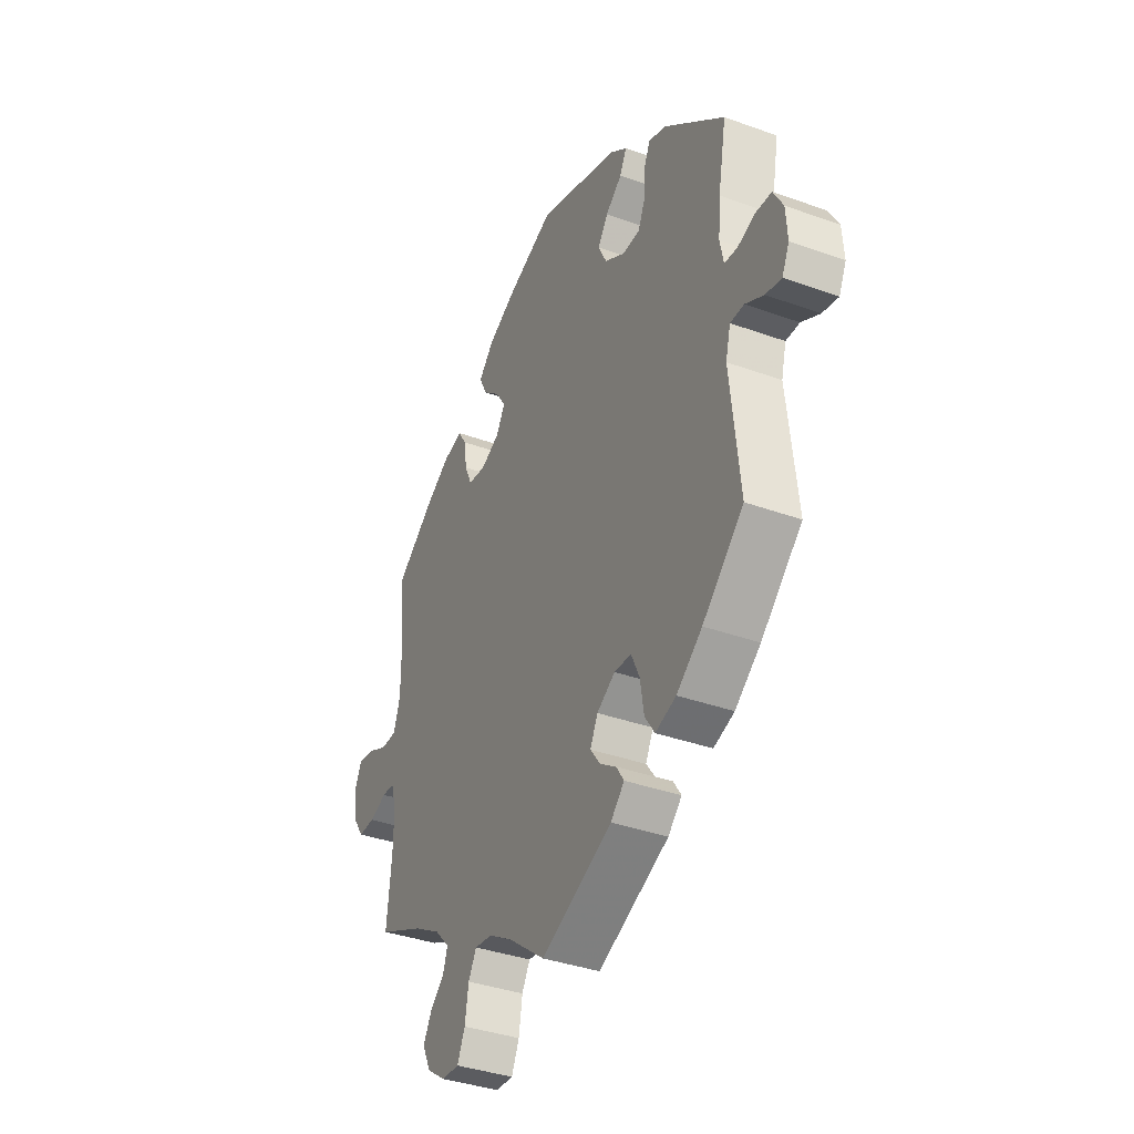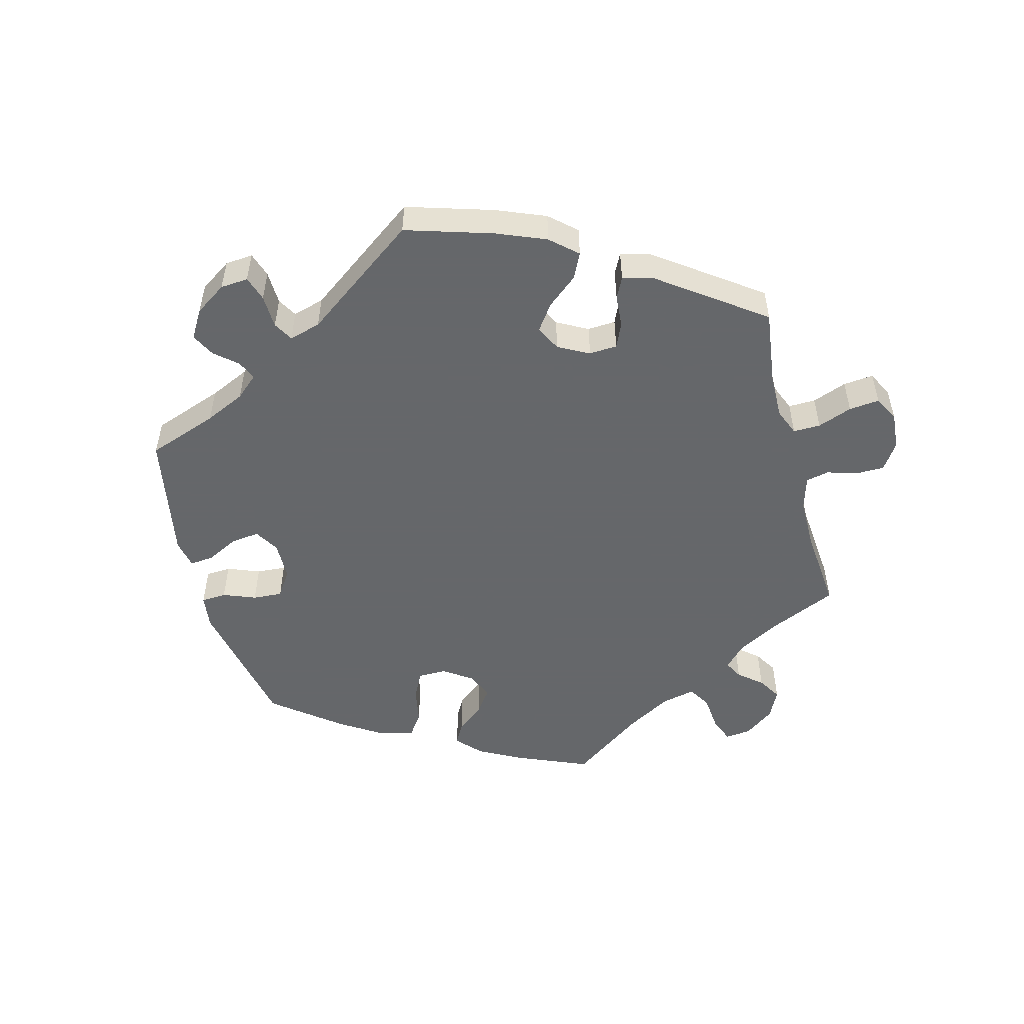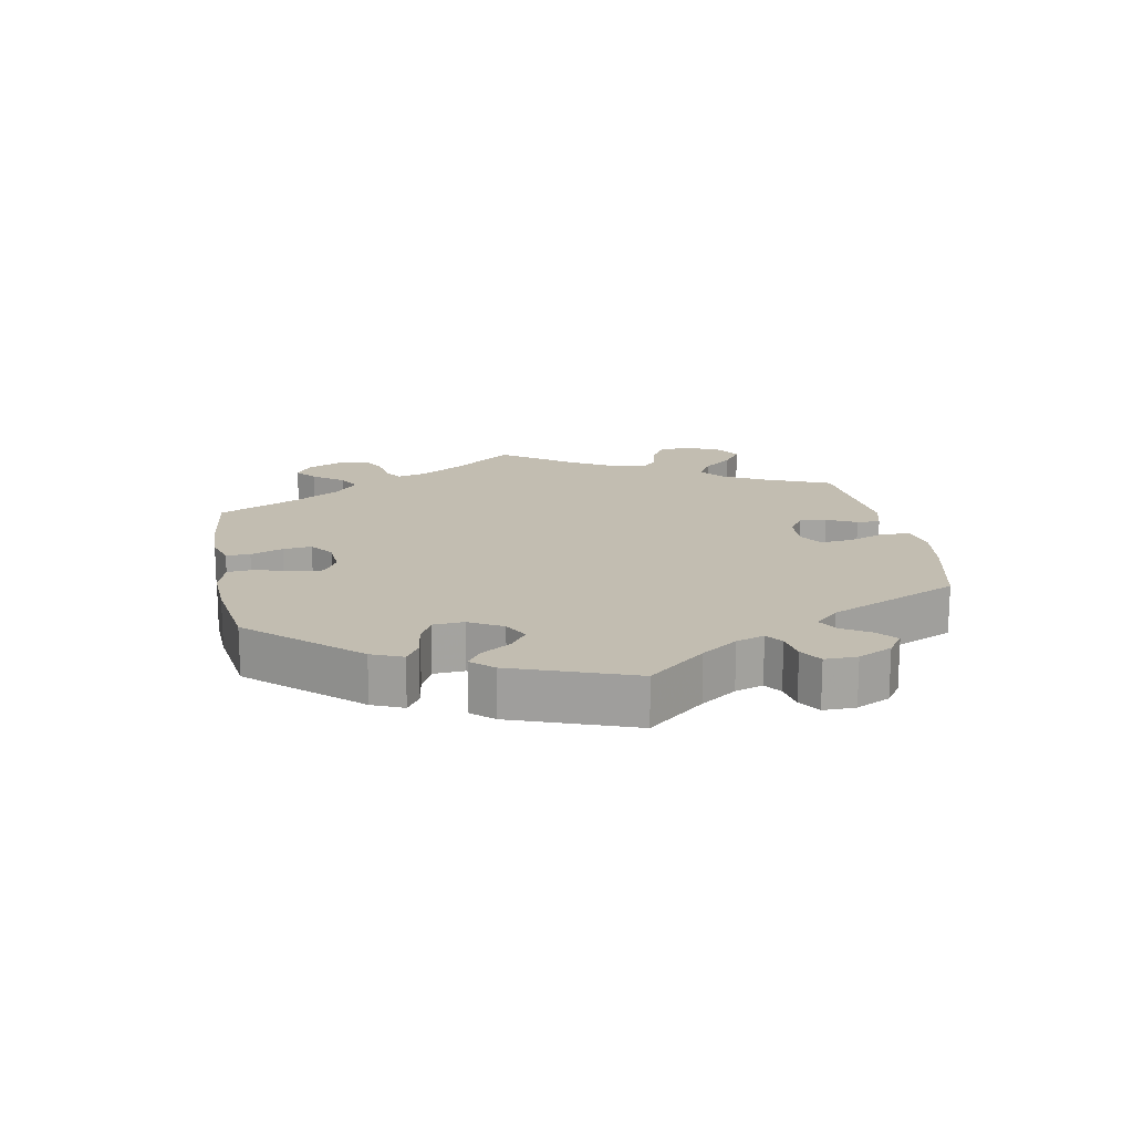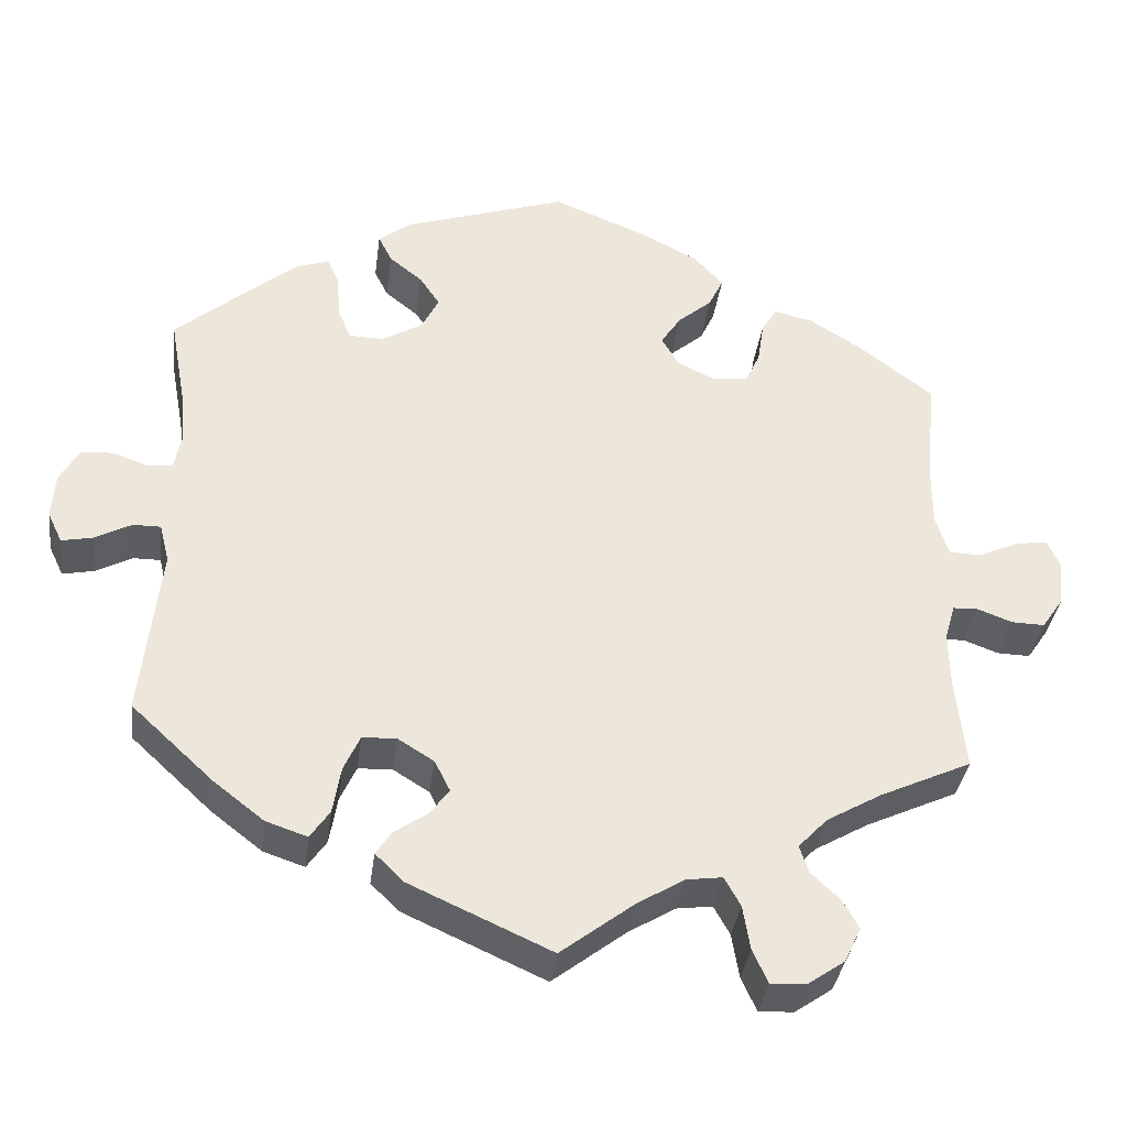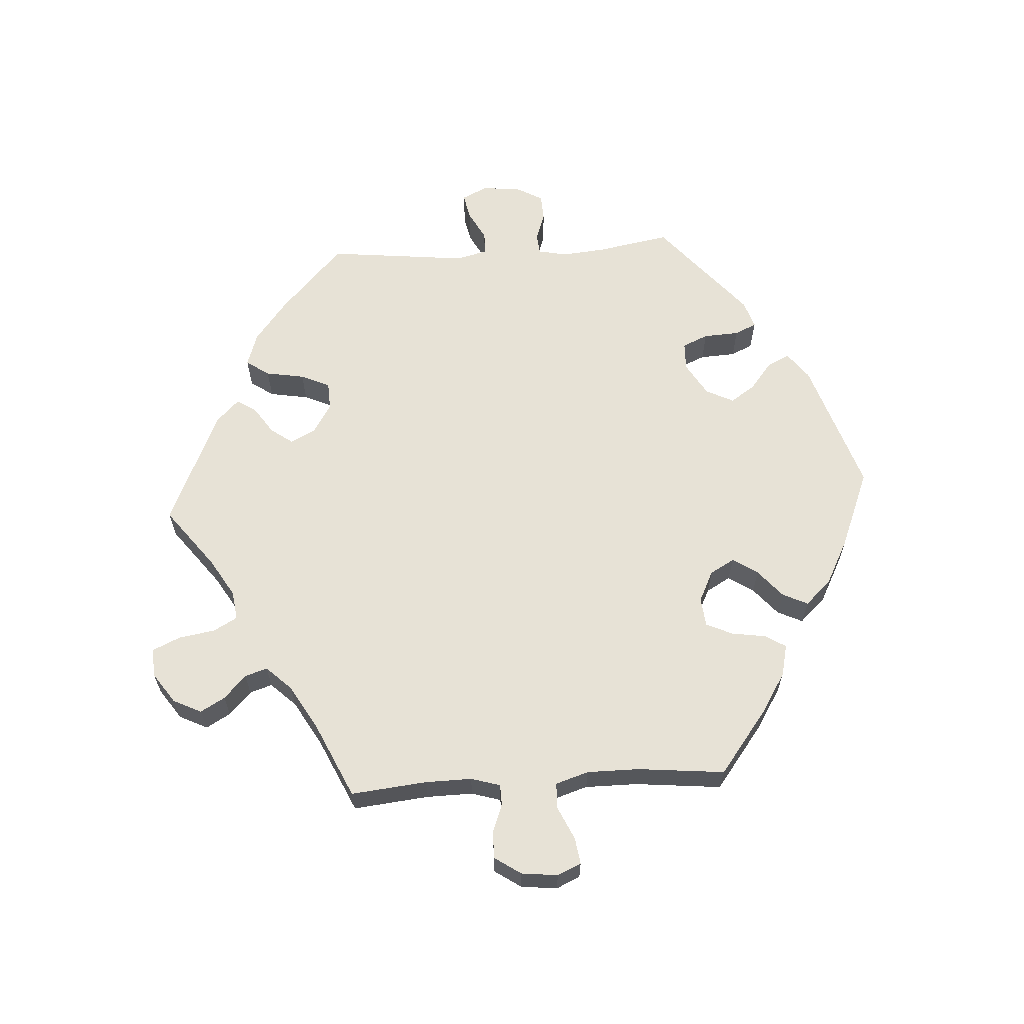
<metadata>
{"format":"obj","ext":"obj","renderer":"f3d","projection":"perspective","resolution":1024,"background":"white","views":[{"elev":-37.1,"azim":65.0,"up":"+Z"},{"elev":-52.0,"azim":134.7,"up":"+Y"},{"elev":17.0,"azim":49.4,"up":"+Y"},{"elev":-35.9,"azim":172.6,"up":"+Z"},{"elev":63.1,"azim":-93.5,"up":"+Y"}]}
</metadata>
<code>
v -0.489 0.07 -0.173
v -0.488 0.07 -0.103
v -0.501 0.07 -0.059
v -0.532 0.07 -0.058
v -0.575 0.07 -0.074
v -0.616 0.07 -0.075
v -0.643 0.07 -0.035
v -0.649 0.07 0.02
v -0.633 0.07 0.056
v -0.593 0.07 0.05
v -0.543 0.07 0.027
v -0.504 0.07 0.028
v -0.488 0.07 0.078
v -0.488 0.07 0.157
v -0.501 0.07 0.289
v -0.405 0.07 0.362
v -0.344 0.07 0.4
v -0.296 0.07 0.411
v -0.277 0.07 0.38
v -0.269 0.07 0.328
v -0.251 0.07 0.288
v -0.207 0.07 0.283
v -0.16 0.07 0.306
v -0.139 0.07 0.343
v -0.164 0.07 0.381
v -0.206 0.07 0.417
v -0.224 0.07 0.455
v -0.188 0.07 0.494
v -0.119 0.07 0.53
v 0 0.07 0.578
v 0.202 0.07 0.511
v 0.243 0.07 0.48
v 0.226 0.07 0.446
v 0.185 0.07 0.413
v 0.16 0.07 0.376
v 0.181 0.07 0.334
v 0.231 0.07 0.304
v 0.274 0.07 0.305
v 0.291 0.07 0.344
v 0.294 0.07 0.398
v 0.309 0.07 0.431
v 0.351 0.07 0.417
v 0.501 0.07 0.29
v 0.481 0.07 0.179
v 0.475 0.07 0.113
v 0.484 0.07 0.069
v 0.516 0.07 0.066
v 0.558 0.07 0.081
v 0.598 0.07 0.079
v 0.622 0.07 0.036
v 0.626 0.07 -0.021
v 0.608 0.07 -0.059
v 0.569 0.07 -0.051
v 0.524 0.07 -0.027
v 0.49 0.07 -0.027
v 0.478 0.07 -0.075
v 0.501 0.07 -0.288
v 0.4 0.07 -0.382
v 0.337 0.07 -0.431
v 0.286 0.07 -0.448
v 0.262 0.07 -0.413
v 0.252 0.07 -0.354
v 0.232 0.07 -0.31
v 0.19 0.07 -0.308
v 0.145 0.07 -0.336
v 0.126 0.07 -0.374
v 0.15 0.07 -0.407
v 0.191 0.07 -0.435
v 0.21 0.07 -0.464
v 0.176 0.07 -0.498
v 0 0.07 -0.577
v -0.091 0.07 -0.507
v -0.149 0.07 -0.472
v -0.193 0.07 -0.466
v -0.213 0.07 -0.502
v -0.222 0.07 -0.557
v -0.241 0.07 -0.599
v -0.284 0.07 -0.597
v -0.33 0.07 -0.565
v -0.351 0.07 -0.522
v -0.33 0.07 -0.485
v -0.295 0.07 -0.452
v -0.284 0.07 -0.418
v -0.32 0.07 -0.38
v -0.387 0.07 -0.341
v -0.501 0.07 -0.288
v -0.489 0 -0.173
v -0.488 0 -0.103
v -0.501 0 -0.059
v -0.532 0 -0.058
v -0.575 0 -0.074
v -0.616 0 -0.075
v -0.643 0 -0.035
v -0.649 0 0.02
v -0.633 0 0.056
v -0.593 0 0.05
v -0.543 0 0.027
v -0.504 0 0.028
v -0.488 0 0.078
v -0.488 0 0.157
v -0.501 0 0.289
v -0.405 0 0.362
v -0.344 0 0.4
v -0.296 0 0.411
v -0.277 0 0.38
v -0.269 0 0.328
v -0.251 0 0.288
v -0.207 0 0.283
v -0.16 0 0.306
v -0.139 0 0.343
v -0.164 0 0.381
v -0.206 0 0.417
v -0.224 0 0.455
v -0.188 0 0.494
v -0.119 0 0.53
v 0 0 0.578
v 0.202 0 0.511
v 0.243 0 0.48
v 0.226 0 0.446
v 0.185 0 0.413
v 0.16 0 0.376
v 0.181 0 0.334
v 0.231 0 0.304
v 0.274 0 0.305
v 0.291 0 0.344
v 0.294 0 0.398
v 0.309 0 0.431
v 0.351 0 0.417
v 0.501 0 0.29
v 0.481 0 0.179
v 0.475 0 0.113
v 0.484 0 0.069
v 0.516 0 0.066
v 0.558 0 0.081
v 0.598 0 0.079
v 0.622 0 0.036
v 0.626 0 -0.021
v 0.608 0 -0.059
v 0.569 0 -0.051
v 0.524 0 -0.027
v 0.49 0 -0.027
v 0.478 0 -0.075
v 0.501 0 -0.288
v 0.4 0 -0.382
v 0.337 0 -0.431
v 0.286 0 -0.448
v 0.262 0 -0.413
v 0.252 0 -0.354
v 0.232 0 -0.31
v 0.19 0 -0.308
v 0.145 0 -0.336
v 0.126 0 -0.374
v 0.15 0 -0.407
v 0.191 0 -0.435
v 0.21 0 -0.464
v 0.176 0 -0.498
v 0 0 -0.577
v -0.091 0 -0.507
v -0.149 0 -0.472
v -0.193 0 -0.466
v -0.213 0 -0.502
v -0.222 0 -0.557
v -0.241 0 -0.599
v -0.284 0 -0.597
v -0.33 0 -0.565
v -0.351 0 -0.522
v -0.33 0 -0.485
v -0.295 0 -0.452
v -0.284 0 -0.418
v -0.32 0 -0.38
v -0.387 0 -0.341
v -0.501 0 -0.288
f 85 86 1
f 84 85 1 2
f 83 84 2 3
f 79 80 81 82
f 79 82 83
f 78 79 83
f 75 76 77 78
f 74 75 78 83
f 73 74 83 3
f 69 70 71 72
f 67 68 69 72
f 66 67 72 73
f 65 66 73 3
f 59 60 61 62
f 59 62 63
f 56 57 58 59
f 55 56 59 63
f 51 52 53 54
f 51 54 55
f 50 51 55
f 47 48 49 50
f 46 47 50 55
f 45 46 55 63
f 41 42 43 44
f 39 40 41 44
f 38 39 44 45
f 37 38 45 63
f 31 32 33 34
f 31 34 35
f 30 31 35
f 29 30 35 36
f 25 26 27 28
f 24 25 28 29
f 17 18 19 20
f 17 20 21
f 14 15 16 17
f 13 14 17 21
f 12 13 21 22
f 8 9 10 11
f 8 11 12
f 7 8 12
f 4 5 6 7
f 3 4 7 12
f 64 65 3 12
f 36 37 63 64
f 24 29 36 64
f 23 24 64
f 12 22 23 64
f 87 172 171
f 88 87 171 170
f 89 88 170 169
f 168 167 166 165
f 169 168 165
f 169 165 164
f 164 163 162 161
f 169 164 161 160
f 89 169 160 159
f 158 157 156 155
f 158 155 154 153
f 159 158 153 152
f 89 159 152 151
f 148 147 146 145
f 149 148 145
f 145 144 143 142
f 149 145 142 141
f 140 139 138 137
f 141 140 137
f 141 137 136
f 136 135 134 133
f 141 136 133 132
f 149 141 132 131
f 130 129 128 127
f 130 127 126 125
f 131 130 125 124
f 149 131 124 123
f 120 119 118 117
f 121 120 117
f 121 117 116
f 122 121 116 115
f 114 113 112 111
f 115 114 111 110
f 106 105 104 103
f 107 106 103
f 103 102 101 100
f 107 103 100 99
f 108 107 99 98
f 97 96 95 94
f 98 97 94
f 98 94 93
f 93 92 91 90
f 98 93 90 89
f 98 89 151 150
f 150 149 123 122
f 150 122 115 110
f 150 110 109
f 150 109 108 98
f 1 87 88 2
f 2 88 89 3
f 3 89 90 4
f 4 90 91 5
f 5 91 92 6
f 6 92 93 7
f 7 93 94 8
f 8 94 95 9
f 9 95 96 10
f 10 96 97 11
f 11 97 98 12
f 12 98 99 13
f 13 99 100 14
f 14 100 101 15
f 15 101 102 16
f 16 102 103 17
f 17 103 104 18
f 18 104 105 19
f 19 105 106 20
f 20 106 107 21
f 21 107 108 22
f 22 108 109 23
f 23 109 110 24
f 24 110 111 25
f 25 111 112 26
f 26 112 113 27
f 27 113 114 28
f 28 114 115 29
f 29 115 116 30
f 30 116 117 31
f 31 117 118 32
f 32 118 119 33
f 33 119 120 34
f 34 120 121 35
f 35 121 122 36
f 36 122 123 37
f 37 123 124 38
f 38 124 125 39
f 39 125 126 40
f 40 126 127 41
f 41 127 128 42
f 42 128 129 43
f 43 129 130 44
f 44 130 131 45
f 45 131 132 46
f 46 132 133 47
f 47 133 134 48
f 48 134 135 49
f 49 135 136 50
f 50 136 137 51
f 51 137 138 52
f 52 138 139 53
f 53 139 140 54
f 54 140 141 55
f 55 141 142 56
f 56 142 143 57
f 57 143 144 58
f 58 144 145 59
f 59 145 146 60
f 60 146 147 61
f 61 147 148 62
f 62 148 149 63
f 63 149 150 64
f 64 150 151 65
f 65 151 152 66
f 66 152 153 67
f 67 153 154 68
f 68 154 155 69
f 69 155 156 70
f 70 156 157 71
f 71 157 158 72
f 72 158 159 73
f 73 159 160 74
f 74 160 161 75
f 75 161 162 76
f 76 162 163 77
f 77 163 164 78
f 78 164 165 79
f 79 165 166 80
f 80 166 167 81
f 81 167 168 82
f 82 168 169 83
f 83 169 170 84
f 84 170 171 85
f 85 171 172 86
f 86 172 87 1

</code>
